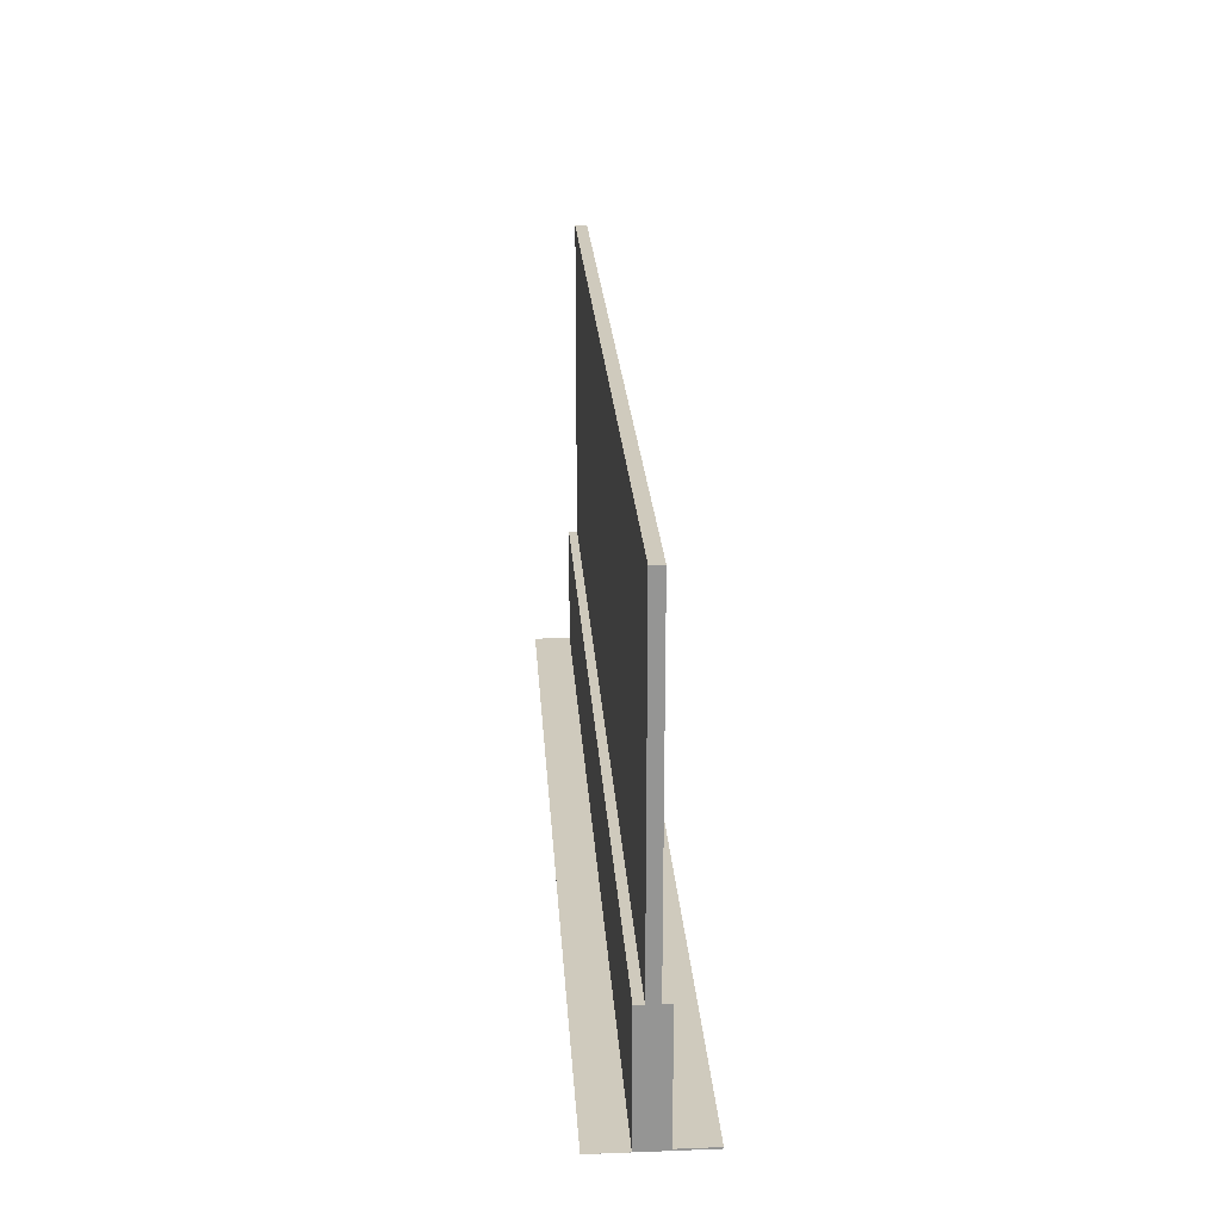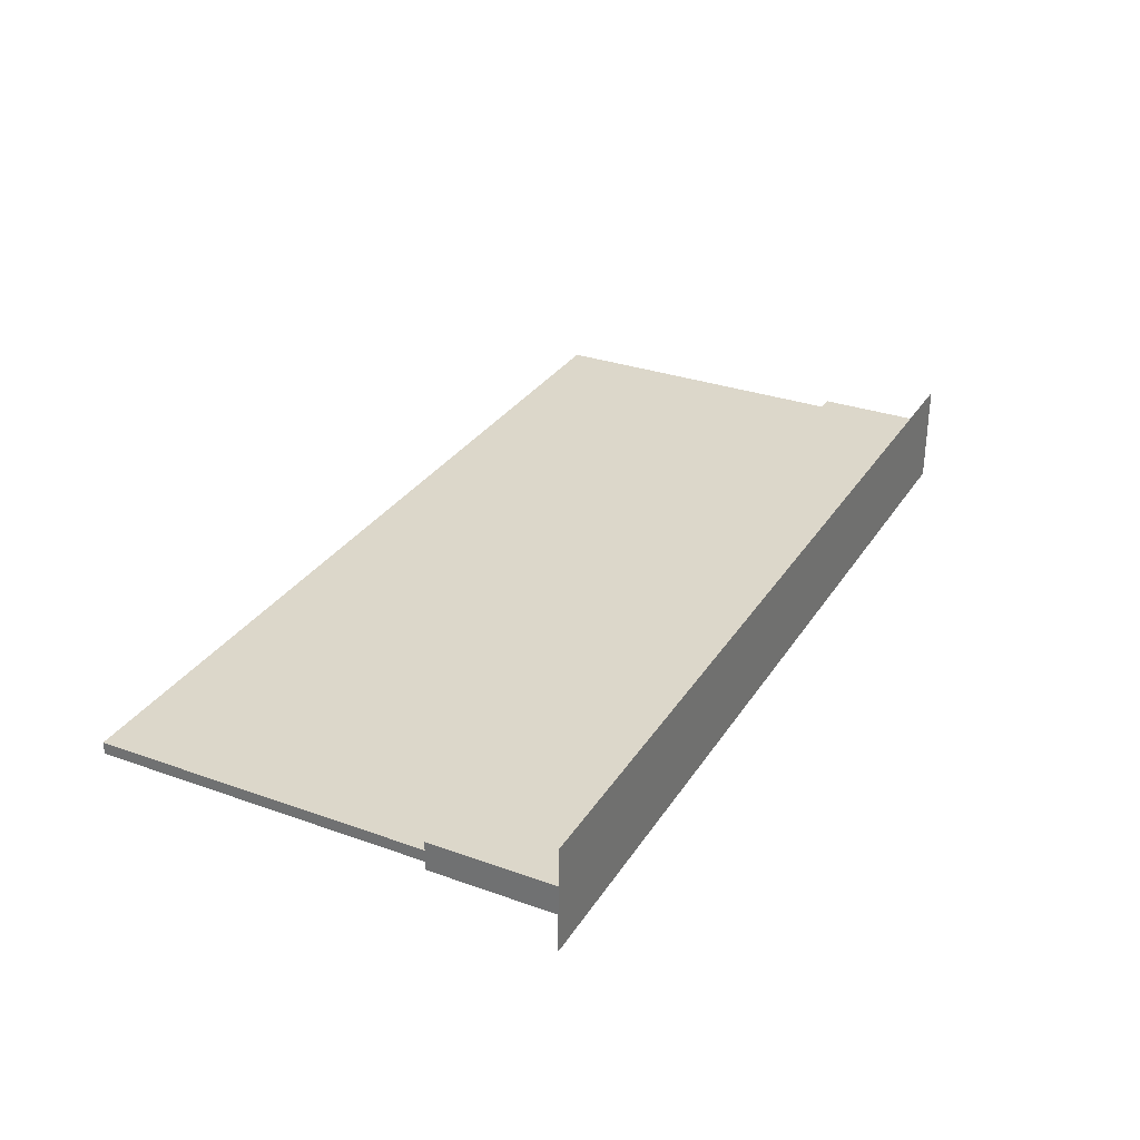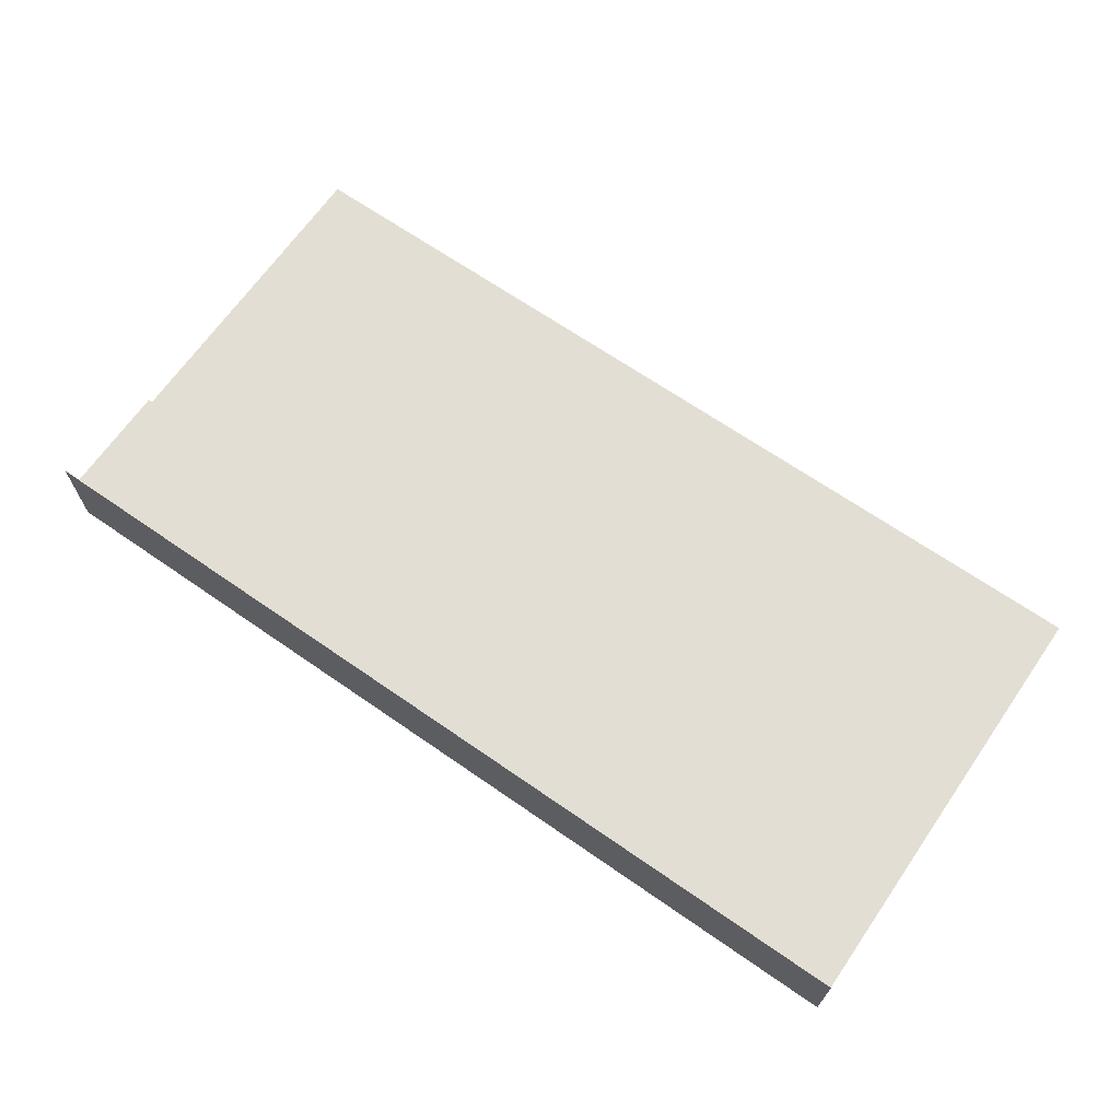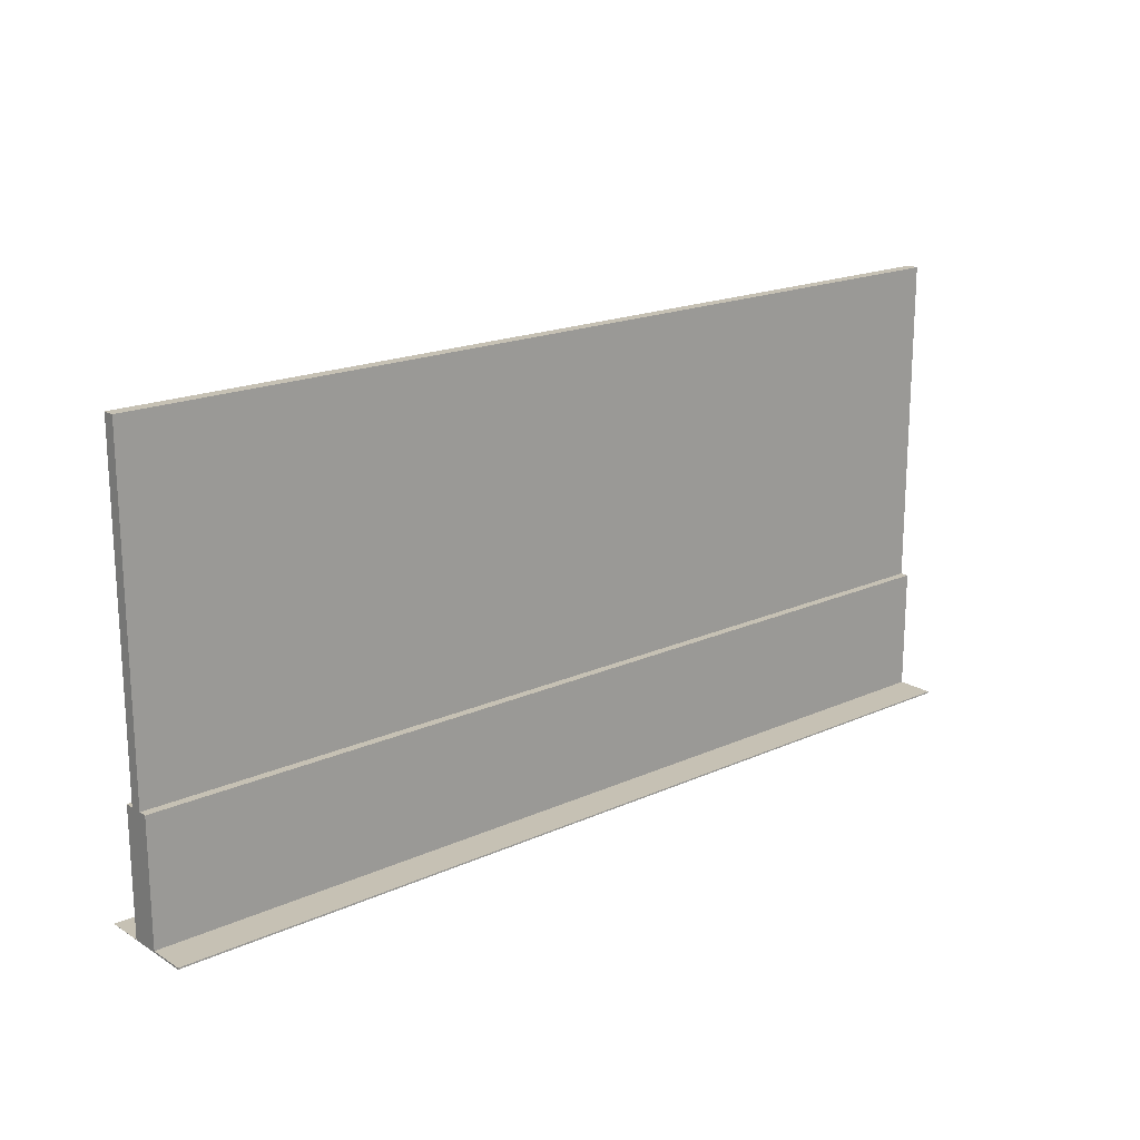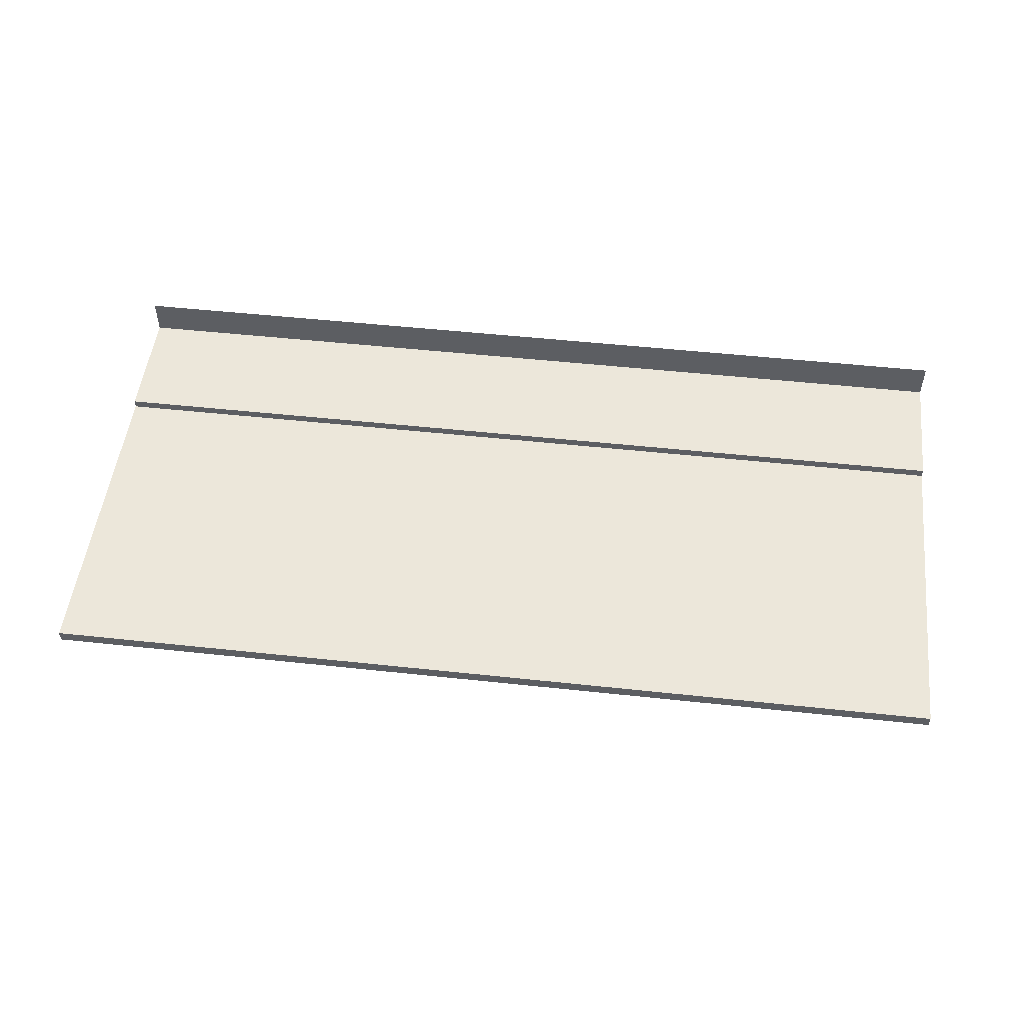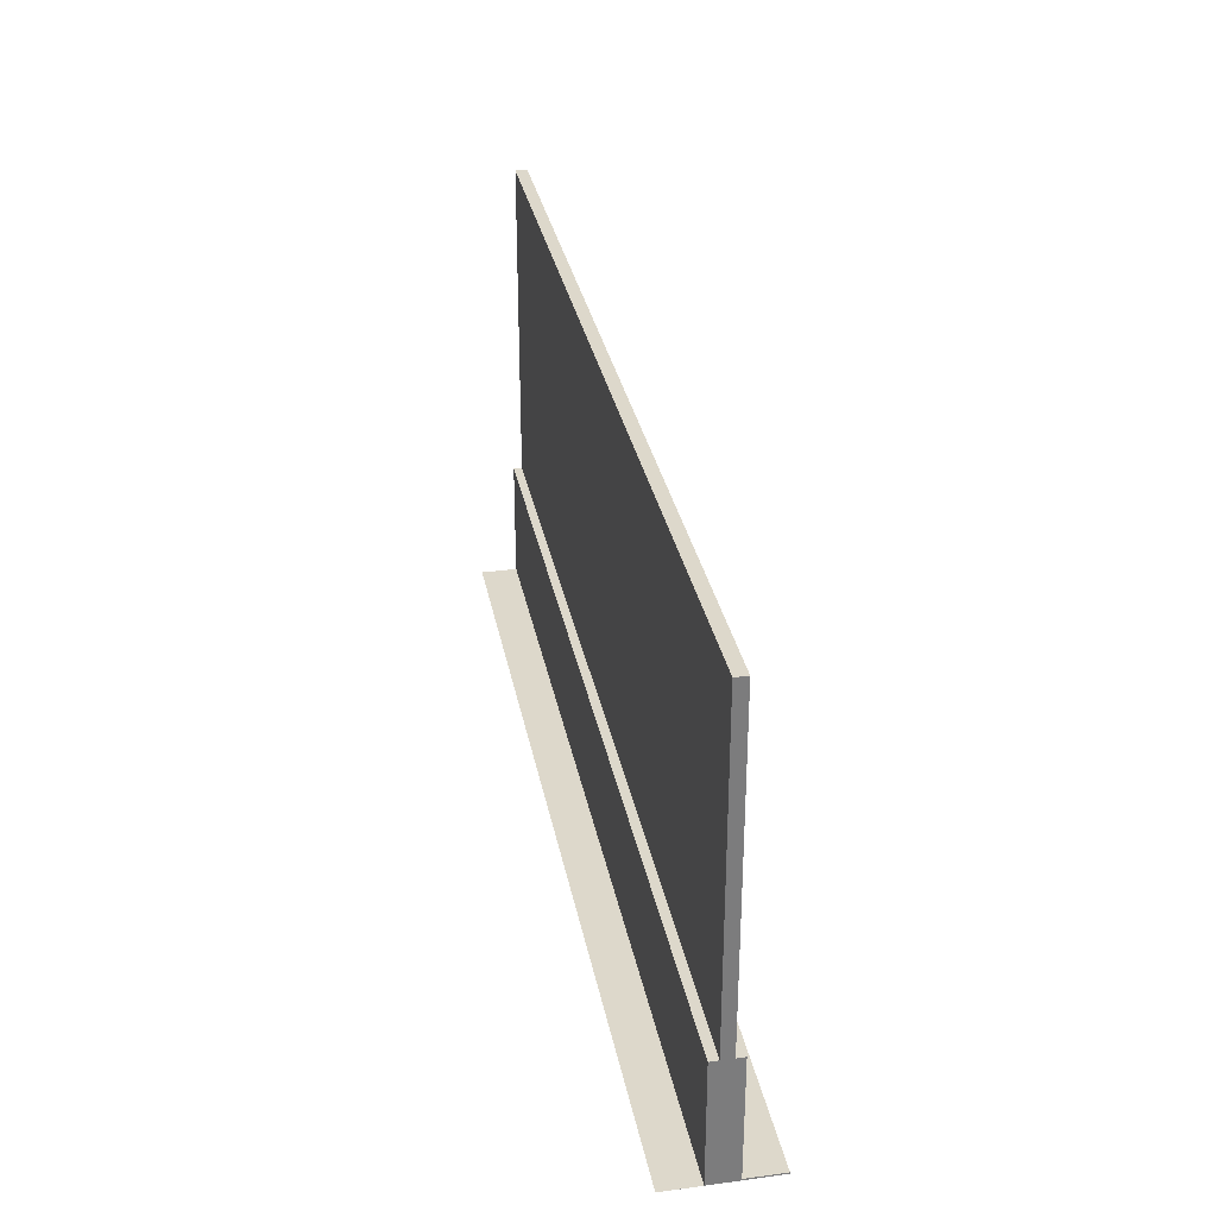
<metadata>
{"format":"obj","ext":"obj","renderer":"f3d","projection":"perspective","resolution":1024,"background":"white","views":[{"elev":22.9,"azim":-93.7,"up":"+Z"},{"elev":30.7,"azim":117.1,"up":"+Y"},{"elev":67.3,"azim":-145.2,"up":"+Y"},{"elev":18.5,"azim":-40.7,"up":"+Z"},{"elev":51.2,"azim":6.7,"up":"+Y"},{"elev":31.5,"azim":-100.7,"up":"+Z"}]}
</metadata>
<code>
g Body1
v 3125 126 5.1
v 0 126 5.1
v 0 0 5.1
v 3125 0 5.1
v -0 154.5 417.1
v 3125 154.5 417.1
v 3125 154.5 1532
v 0 154.5 1532
v 3125 194.5 417.1
v -0 194.5 417.1
v 0 194.5 1532
v 3125 194.5 1532
v 0 126 417.1
v 3125 126 417.1
v 3125 224 417.1
v 0 224 417.1
v 3125 224 0.1
v 0 224 0.1
v 3125 350 0
v 0 350 0
v 0 350 0.1
v 3125 350 0.1
v 3125 0 0
v 0 0 0
f 1 2 4
f 4 2 3
f 5 6 8
f 8 6 7
f 9 10 12
f 12 10 11
f 12 11 7
f 7 11 8
f 6 5 14
f 14 5 13
f 10 9 16
f 16 9 15
f 17 18 15
f 15 18 16
f 2 1 13
f 13 1 14
f 19 20 22
f 22 20 21
f 19 17 23
f 23 17 1
f 23 1 4
f 19 22 17
f 15 9 17
f 17 9 1
f 12 7 9
f 9 7 6
f 9 6 1
f 1 6 14
f 24 23 3
f 3 23 4
f 21 20 18
f 18 20 24
f 18 24 2
f 2 24 3
f 13 5 2
f 2 5 10
f 2 10 18
f 18 10 16
f 8 11 5
f 5 11 10
f 18 17 21
f 21 17 22
f 20 19 24
f 24 19 23

</code>
